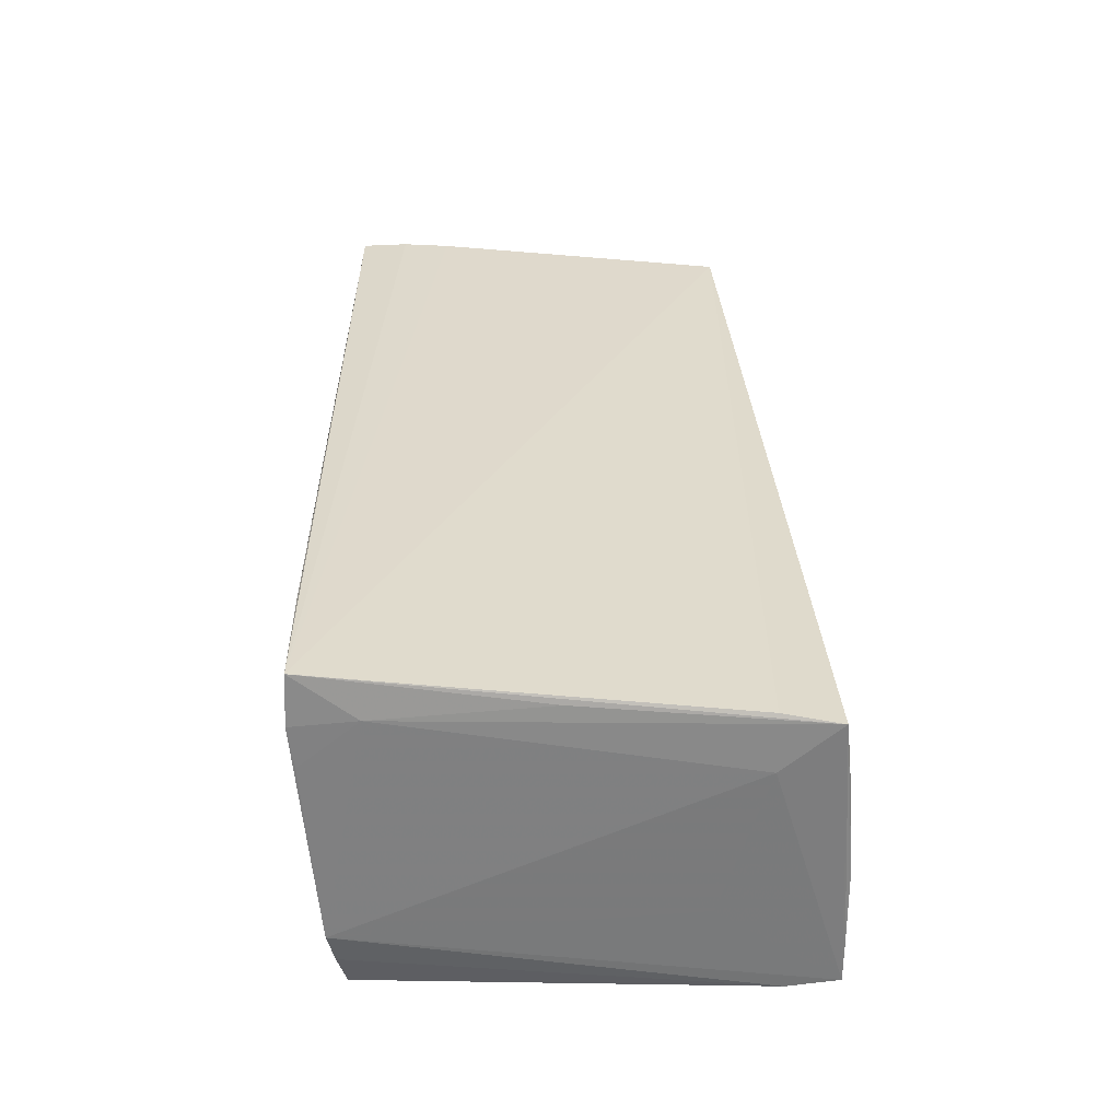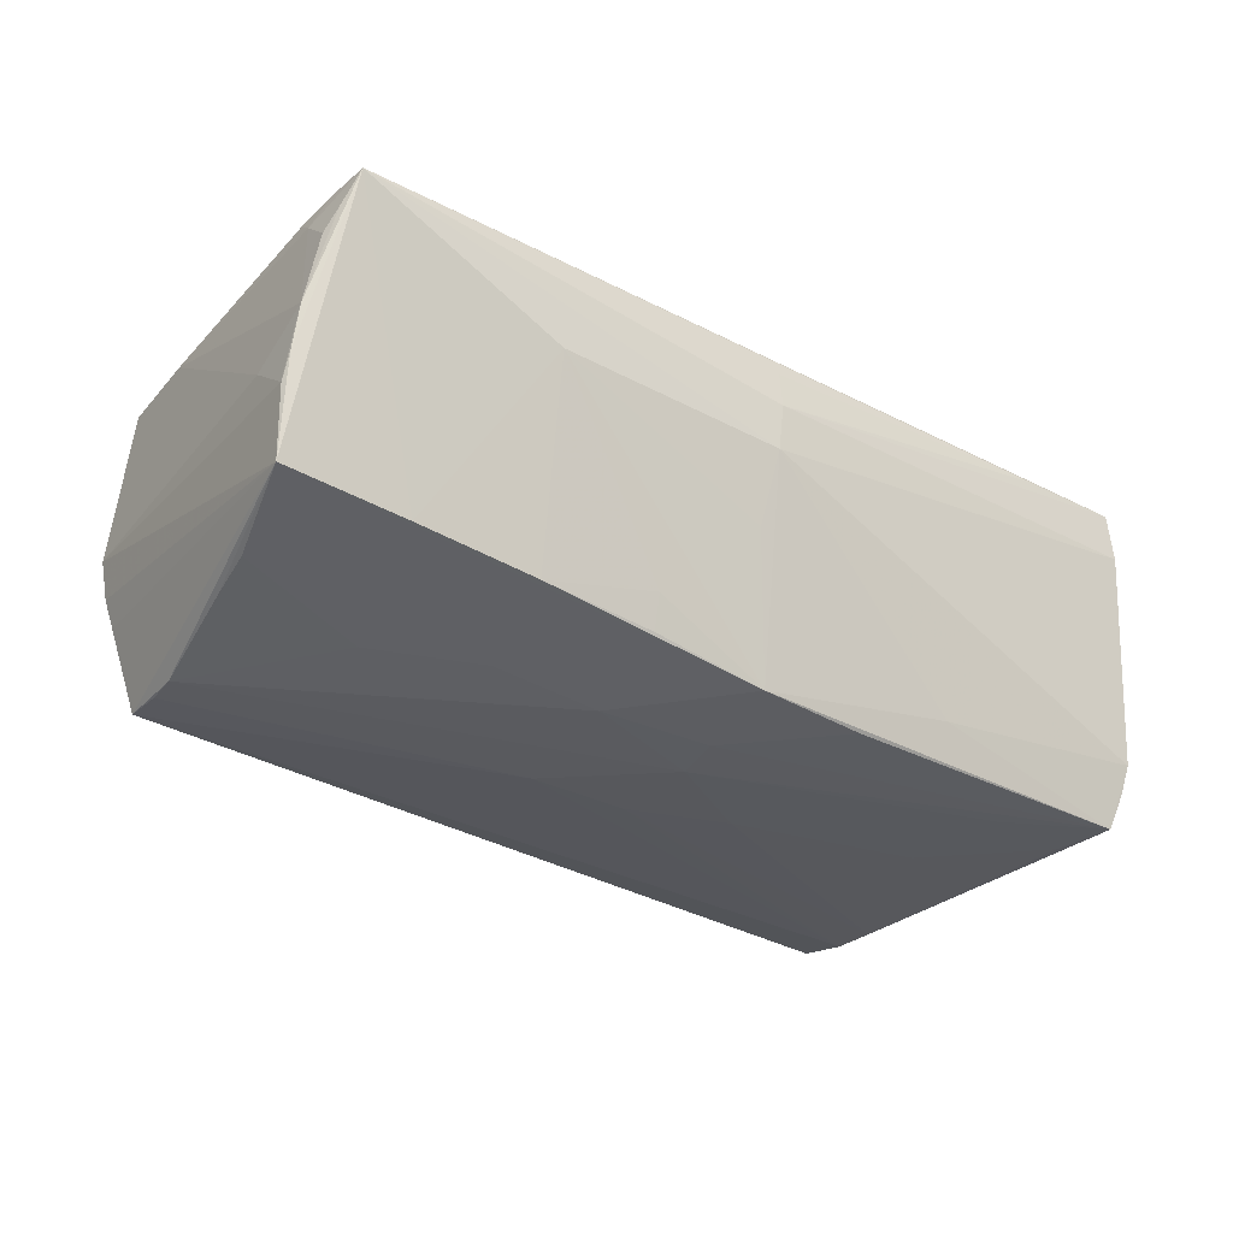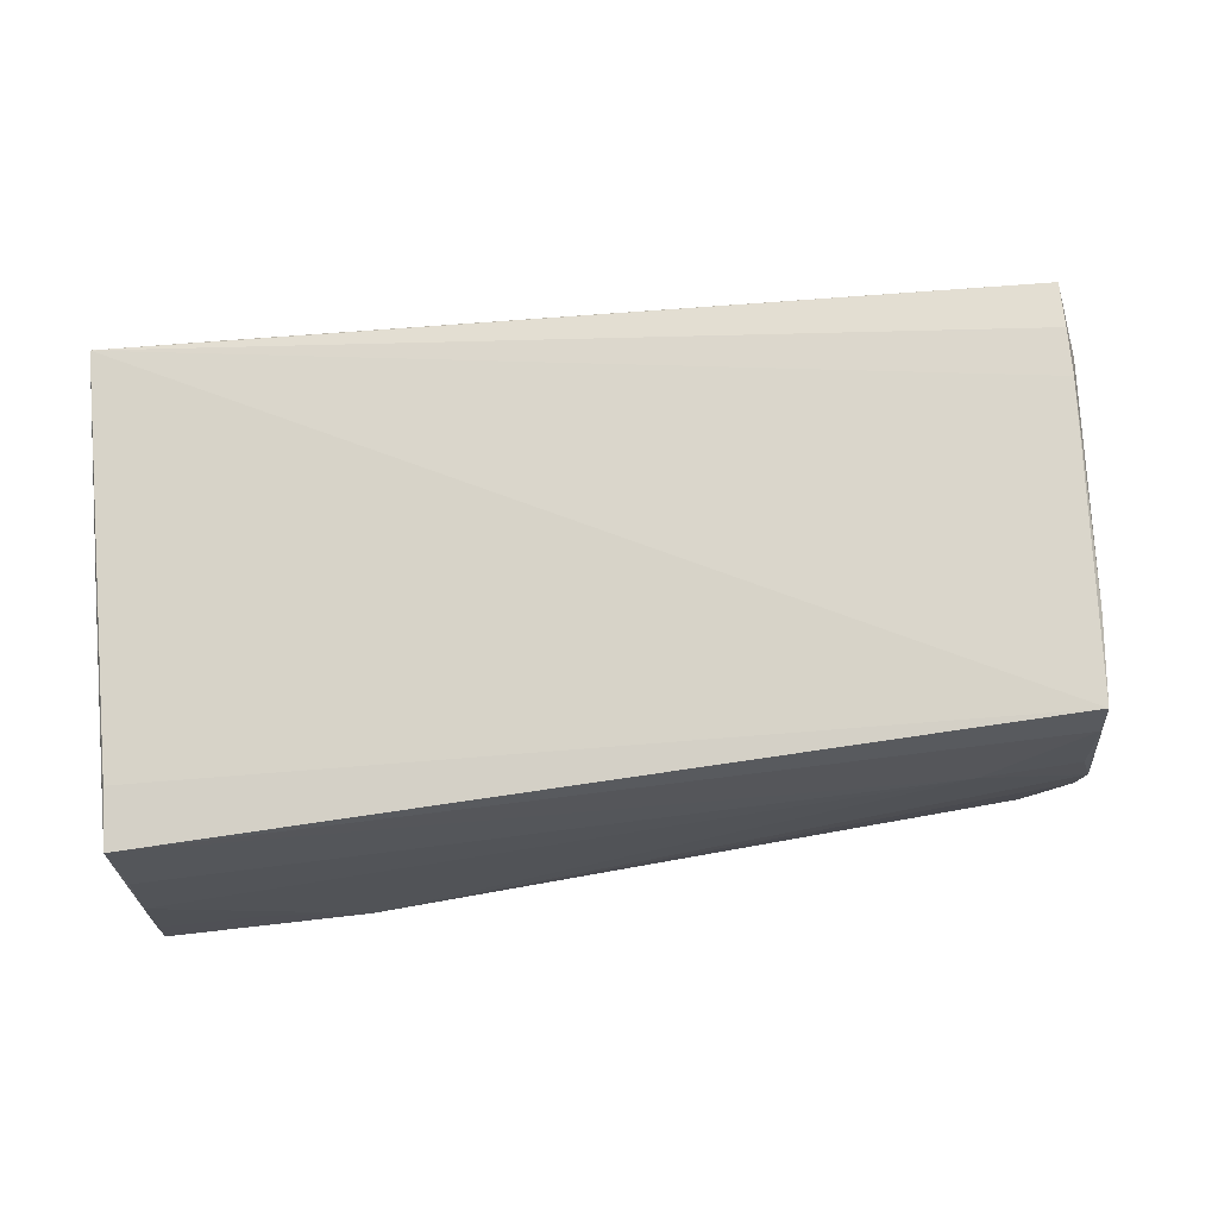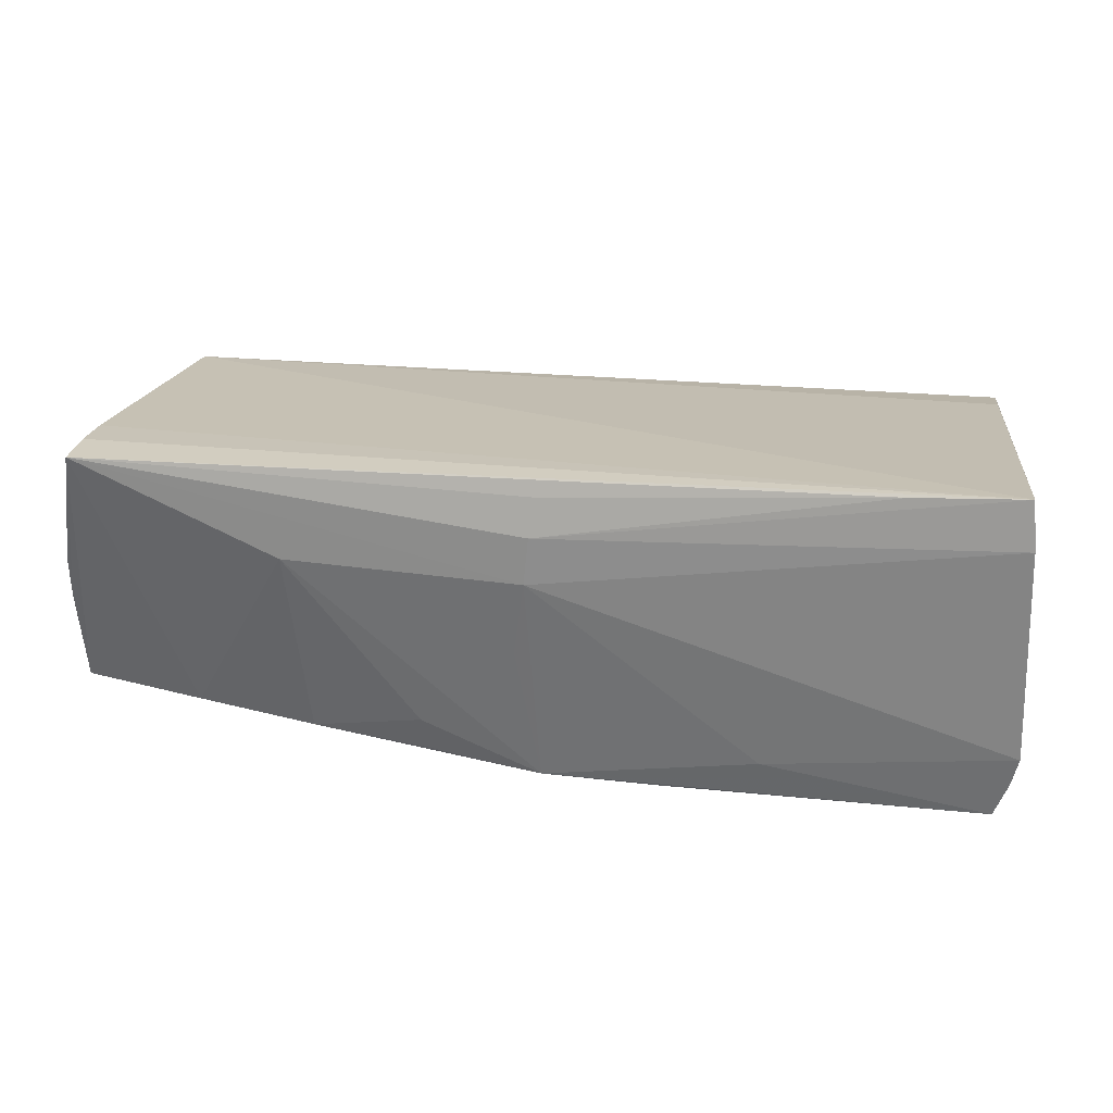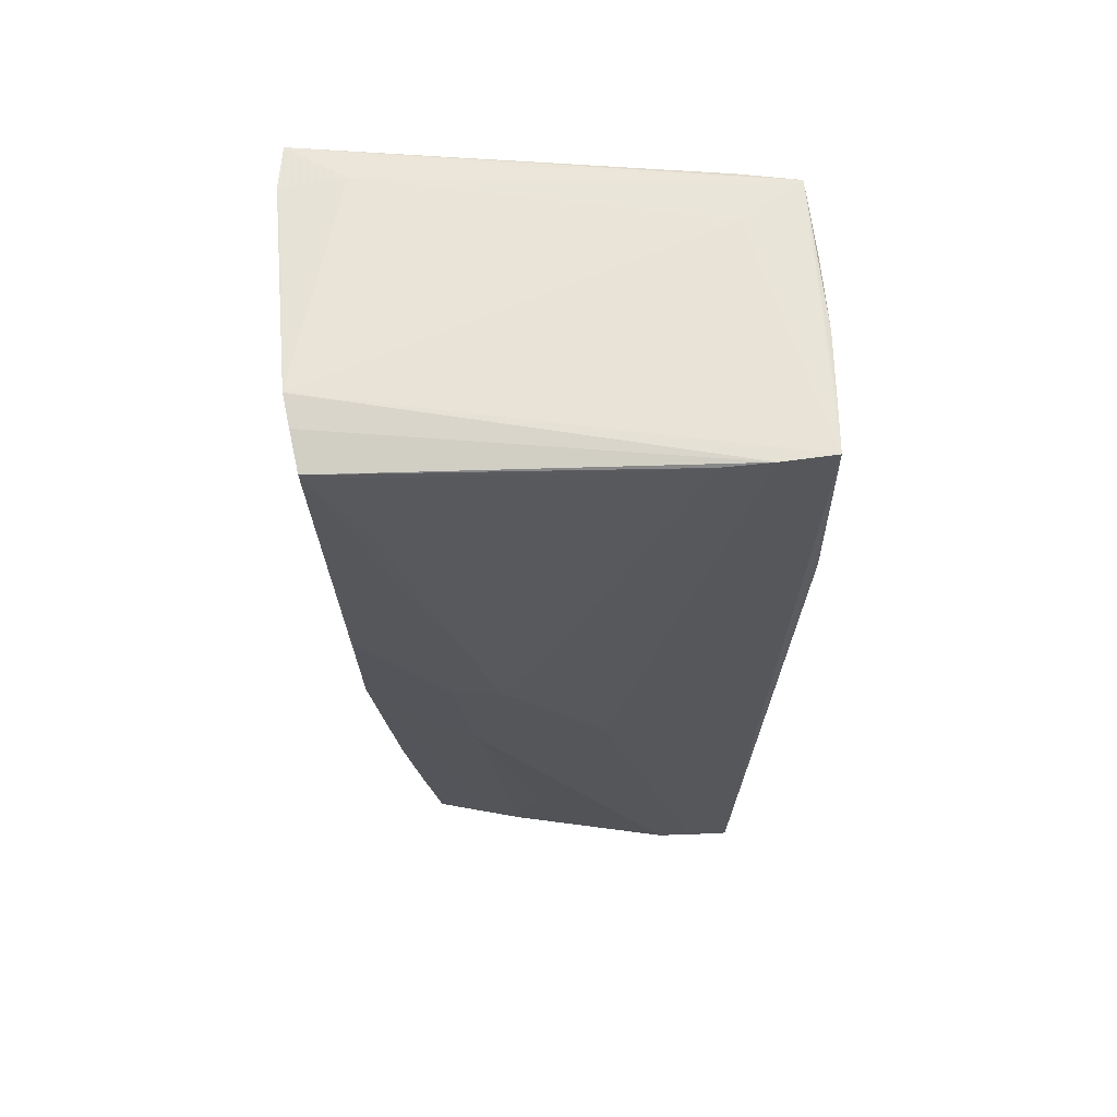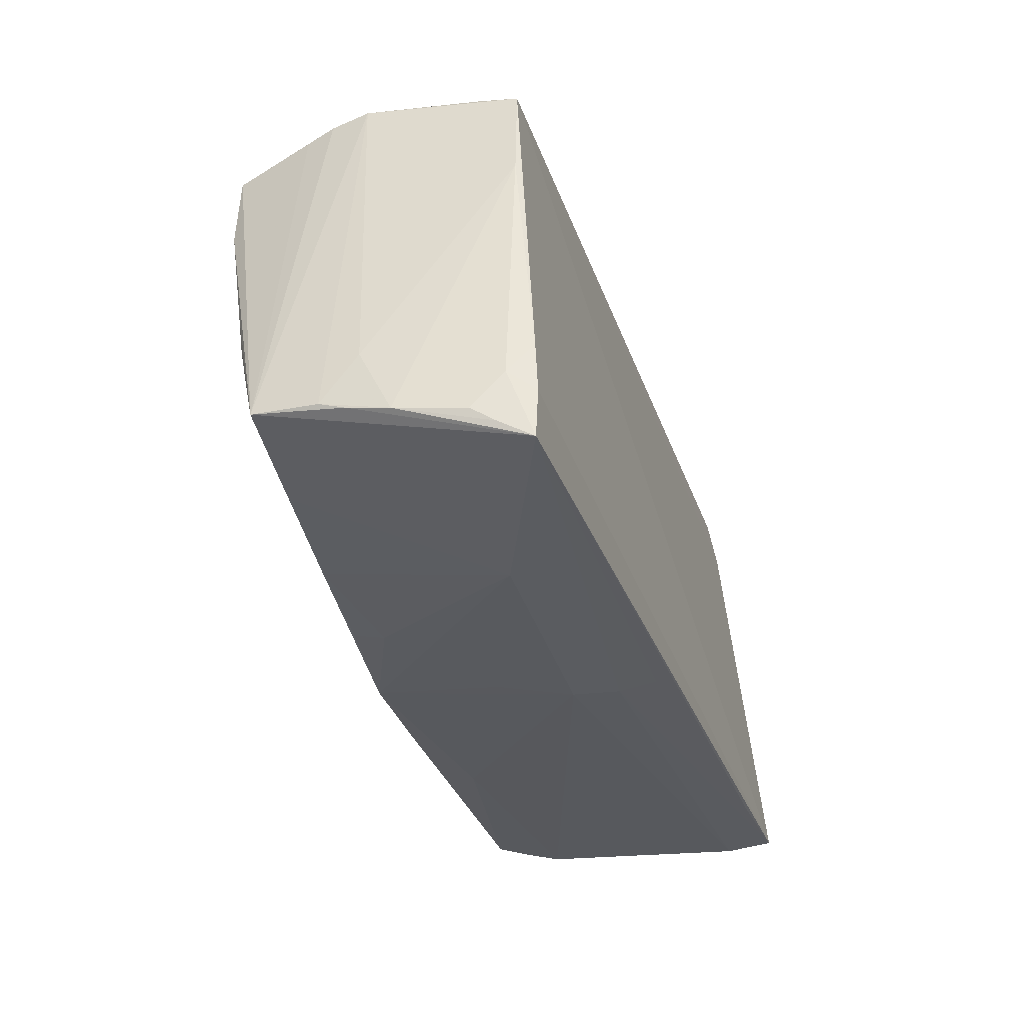
<metadata>
{"format":"obj","ext":"obj","renderer":"f3d","projection":"perspective","resolution":1024,"background":"white","views":[{"elev":31.3,"azim":88.3,"up":"+Z"},{"elev":-28.6,"azim":-39.1,"up":"+Z"},{"elev":69.9,"azim":174.2,"up":"+Z"},{"elev":22.5,"azim":6.3,"up":"+Z"},{"elev":-28.9,"azim":91.2,"up":"+Z"},{"elev":-31.7,"azim":-71.3,"up":"+Y"}]}
</metadata>
<code>
v -0.05812 -0.02099 0.0007952
v -0.00758 0.005913 -0.02111
v -0.05755 -0.01896 -0.01085
v -0.05283 -0.0008815 -0.0159
v -0.02649 -0.01552 -0.01685
v 0.05662 -0.02947 0.02151
v -0.05684 -0.02319 0.01448
v -0.05367 0.01208 0.01859
v 0.005594 0.005603 -0.02129
v -0.05823 -0.01987 -0.002408
v 0.0007888 -0.02423 -0.01901
v -0.03936 -0.007856 -0.0167
v 0.05778 0.02974 -0.02024
v -0.05198 0.02486 -0.008964
v 0.0426 -0.005111 -0.02126
v 0.05773 0.02332 -0.02107
v -0.05288 0.02556 -0.005306
v -0.05245 0.02368 0.01839
v -0.03964 0.02631 0.00415
v -0.056 -0.01872 0.01824
v -0.05388 -0.007026 -0.01461
v -0.04911 0.02339 -0.01919
v -0.05767 -0.01386 0.001894
v 0.05782 0.02789 0.01488
v 0.04298 -0.01885 -0.02095
v -0.05362 0.02594 -0.0004544
v 0.01788 0.0005587 -0.02151
v -0.0375 -0.003416 -0.01797
v 0.05715 0.02905 0.004694
v 0.03208 0.02974 -0.01878
v -0.05799 -0.02207 0.006006
v -0.0548 -0.01507 0.02119
v -0.04998 0.01386 -0.01916
v 0.04268 -0.0294 0.02114
v 0.05565 -0.0254 -0.02069
v 0.05498 -0.01755 -0.02087
v -0.0549 -0.02113 0.02151
v 0.002899 -0.01288 -0.02075
v -0.002059 -0.02753 -0.001207
v -0.05609 -0.02495 0.01726
v -0.02478 -0.009736 -0.01857
v 0.0571 0.0172 -0.02128
v -0.01407 -0.02451 -0.01228
v -0.01139 -0.0111 -0.02022
v 0.05741 0.02072 0.0162
v 0.01499 -0.02421 -0.0198
v 0.04417 0.02974 -0.01449
v -0.05551 -0.01271 -0.01288
v -0.04282 -0.02073 -0.01278
v -0.02981 -0.02801 0.009849
v 0.004341 -0.006898 -0.02138
v 0.05771 0.02974 -0.01491
v -0.05239 0.02477 0.01345
v -0.0006202 -0.02949 0.008511
v 0.05811 -0.02721 -0.01224
v 0.0003502 -0.02889 0.01923
v -0.05223 0.02568 0.004434
v 0.0574 0.02971 -0.004895
v -0.04937 0.01811 -0.0193
v -0.028 -0.02229 -0.0148
v 0.05727 -0.02637 -0.01612
v 0.05823 0.02076 0.009147
v 0.05799 0.01501 -0.009636
v -0.05503 -0.0271 0.02127
v 0.05716 -0.02974 0.01529
v -1.048e-05 -0.02969 0.01445
v 0.05737 -0.02902 0.01023
v 0.02748 -0.02599 -0.01518
v 0.0574 -0.001371 0.01761
v 0.05758 -0.02196 0.01621
v -0.01392 -0.02341 -0.01652
f 6 18 32
f 63 62 55
f 55 62 70
f 24 70 62
f 55 35 61
f 16 61 35
f 55 61 16
f 60 3 11
f 26 3 10
f 17 3 26
f 65 54 55
f 65 70 6
f 64 54 66
f 66 65 6
f 54 65 66
f 37 64 6
f 6 32 37
f 37 20 64
f 37 32 20
f 8 32 18
f 20 32 8
f 8 31 20
f 18 26 8
f 45 18 6
f 6 24 45
f 45 24 18
f 6 70 69
f 69 24 6
f 70 24 69
f 33 3 22
f 64 3 49
f 49 3 60
f 13 63 55
f 55 16 13
f 62 63 13
f 52 24 13
f 13 24 62
f 16 22 13
f 50 54 64
f 64 49 50
f 50 49 60
f 68 35 55
f 68 11 35
f 55 54 68
f 54 11 68
f 18 24 53
f 53 26 18
f 58 24 52
f 55 70 67
f 67 65 55
f 70 65 67
f 64 66 56
f 23 26 10
f 10 31 23
f 23 8 26
f 31 8 23
f 64 20 7
f 20 31 7
f 10 3 1
f 1 31 10
f 1 3 64
f 64 31 1
f 14 3 17
f 17 22 14
f 14 22 3
f 33 51 44
f 35 11 46
f 11 44 46
f 2 22 16
f 30 22 17
f 30 13 22
f 17 26 30
f 52 13 30
f 4 3 33
f 33 21 4
f 4 21 3
f 48 11 3
f 3 21 48
f 39 11 54
f 54 50 39
f 39 50 11
f 43 50 60
f 11 50 43
f 24 58 29
f 6 64 34
f 64 56 34
f 34 66 6
f 34 56 66
f 40 31 64
f 64 7 40
f 40 7 31
f 35 51 25
f 25 15 35
f 51 2 27
f 27 25 51
f 15 25 27
f 28 21 33
f 33 44 28
f 41 44 11
f 41 28 44
f 38 44 51
f 38 46 44
f 38 51 35
f 35 46 38
f 59 51 33
f 59 2 51
f 33 22 59
f 22 2 59
f 47 58 52
f 52 30 47
f 47 30 58
f 11 48 5
f 5 48 21
f 5 41 11
f 21 41 5
f 60 11 71
f 71 43 60
f 11 43 71
f 19 29 58
f 19 30 26
f 58 30 19
f 19 53 24
f 24 29 19
f 35 15 36
f 15 27 42
f 42 16 35
f 42 36 15
f 35 36 42
f 21 28 12
f 12 41 21
f 28 41 12
f 26 53 57
f 57 19 26
f 53 19 57
f 9 27 2
f 9 42 27
f 9 2 16
f 16 42 9

</code>
